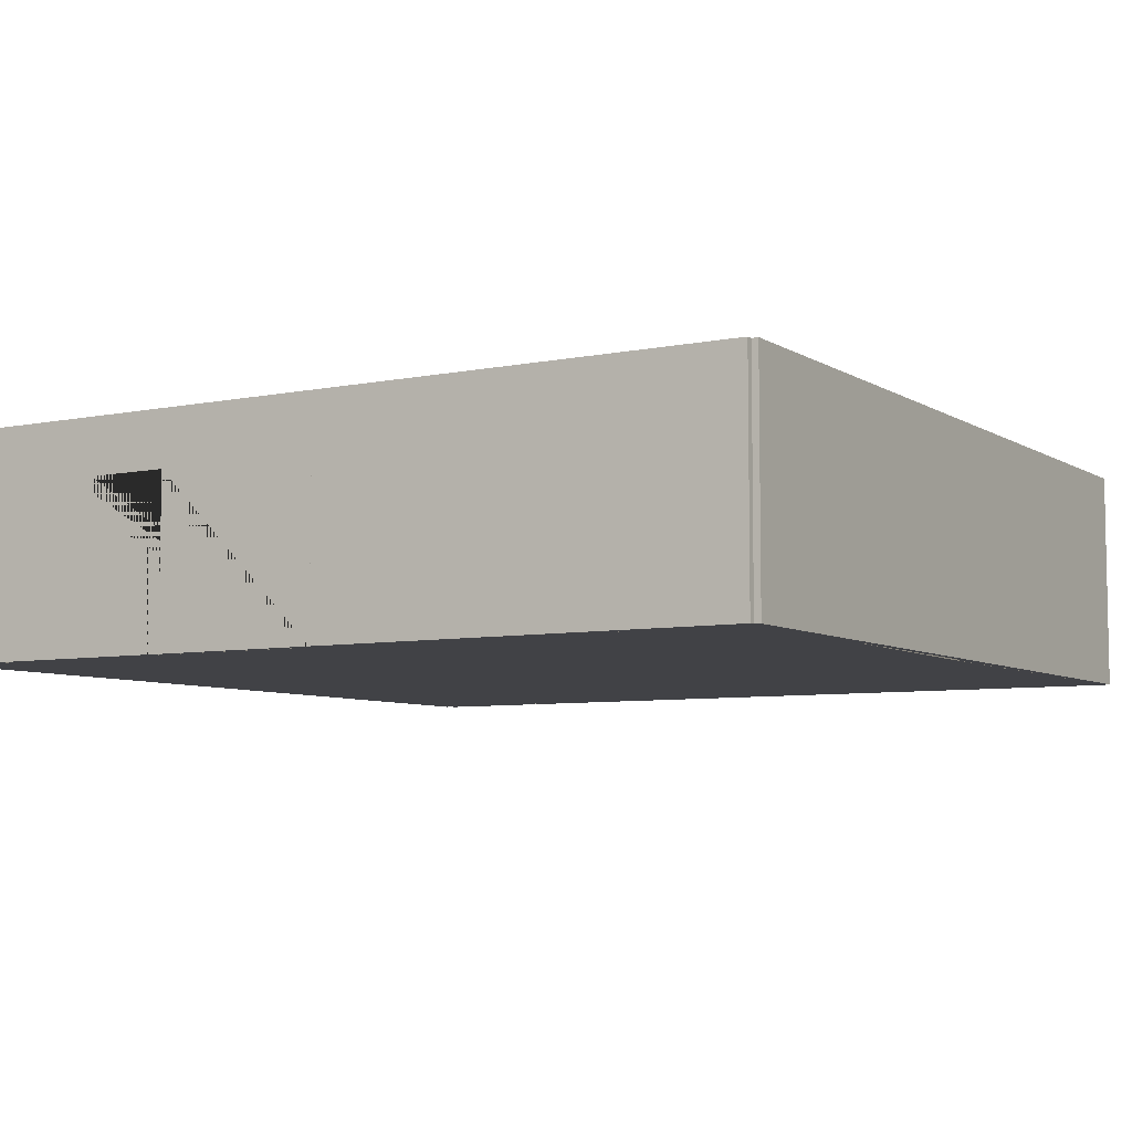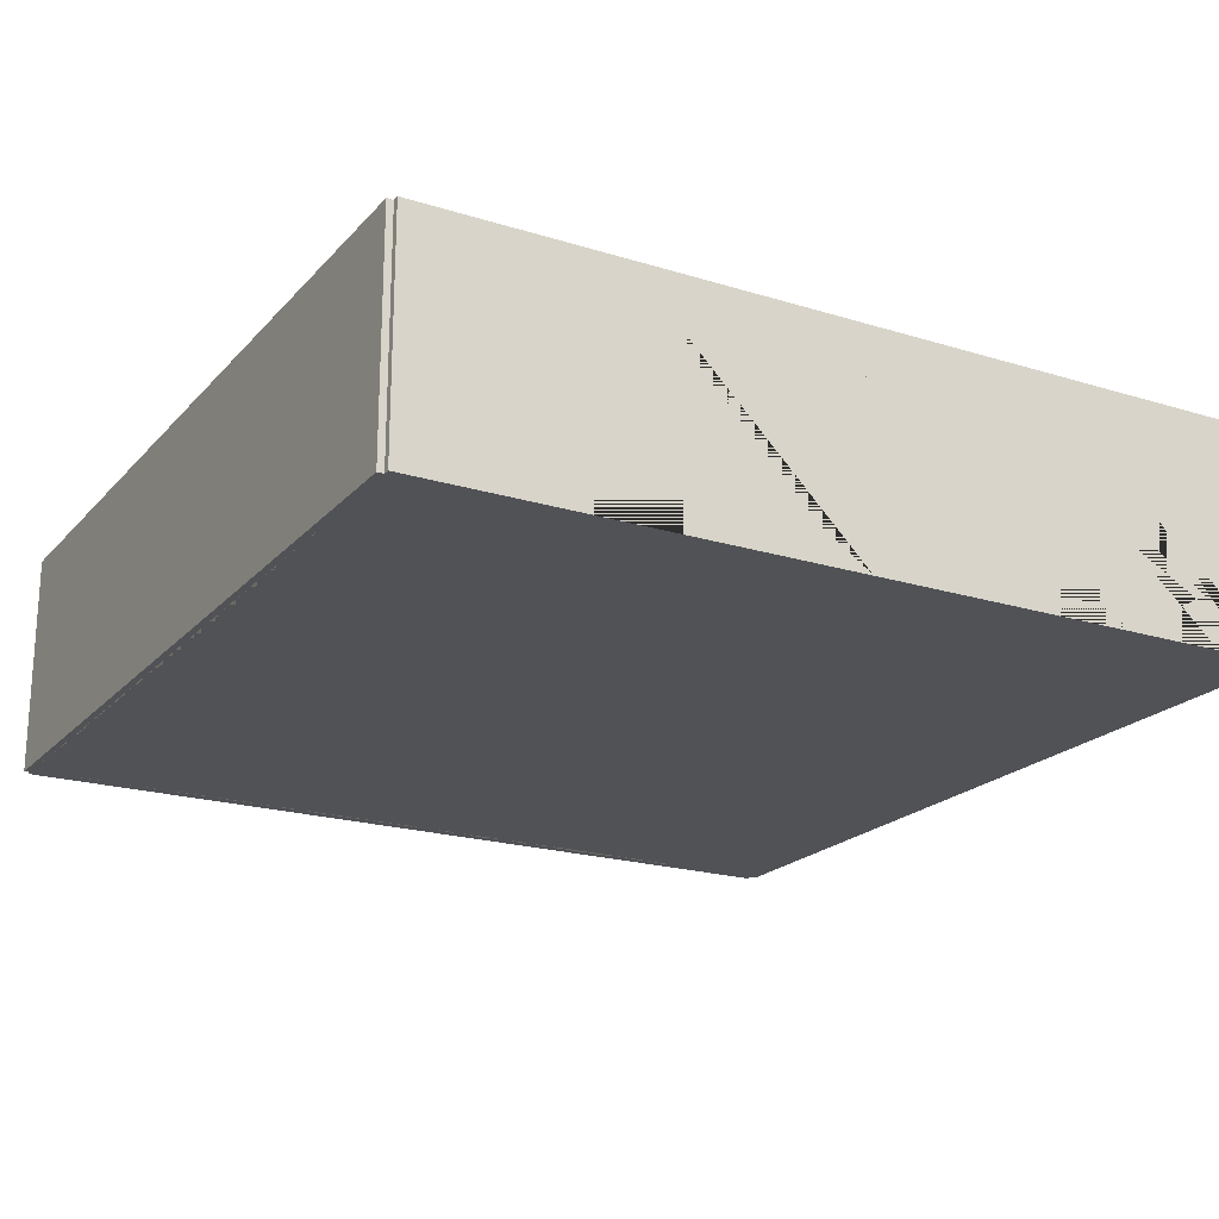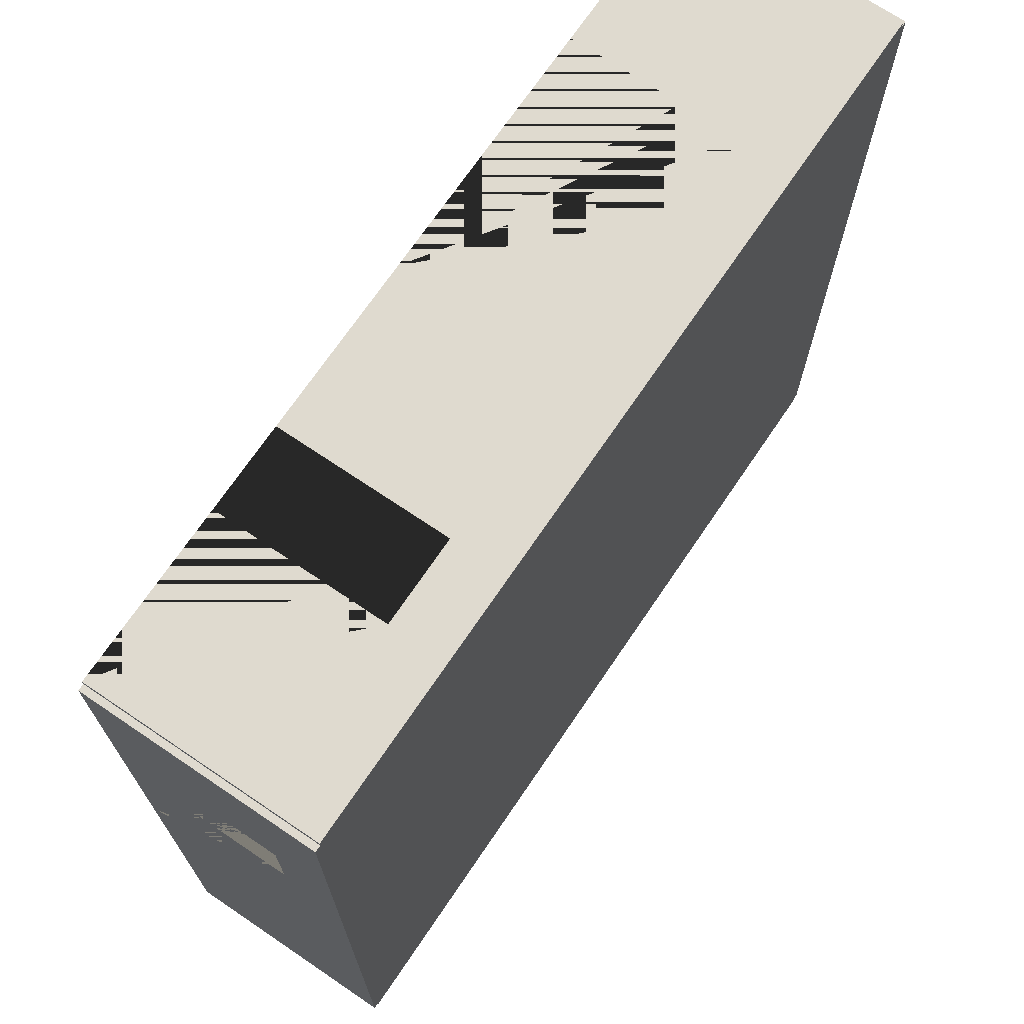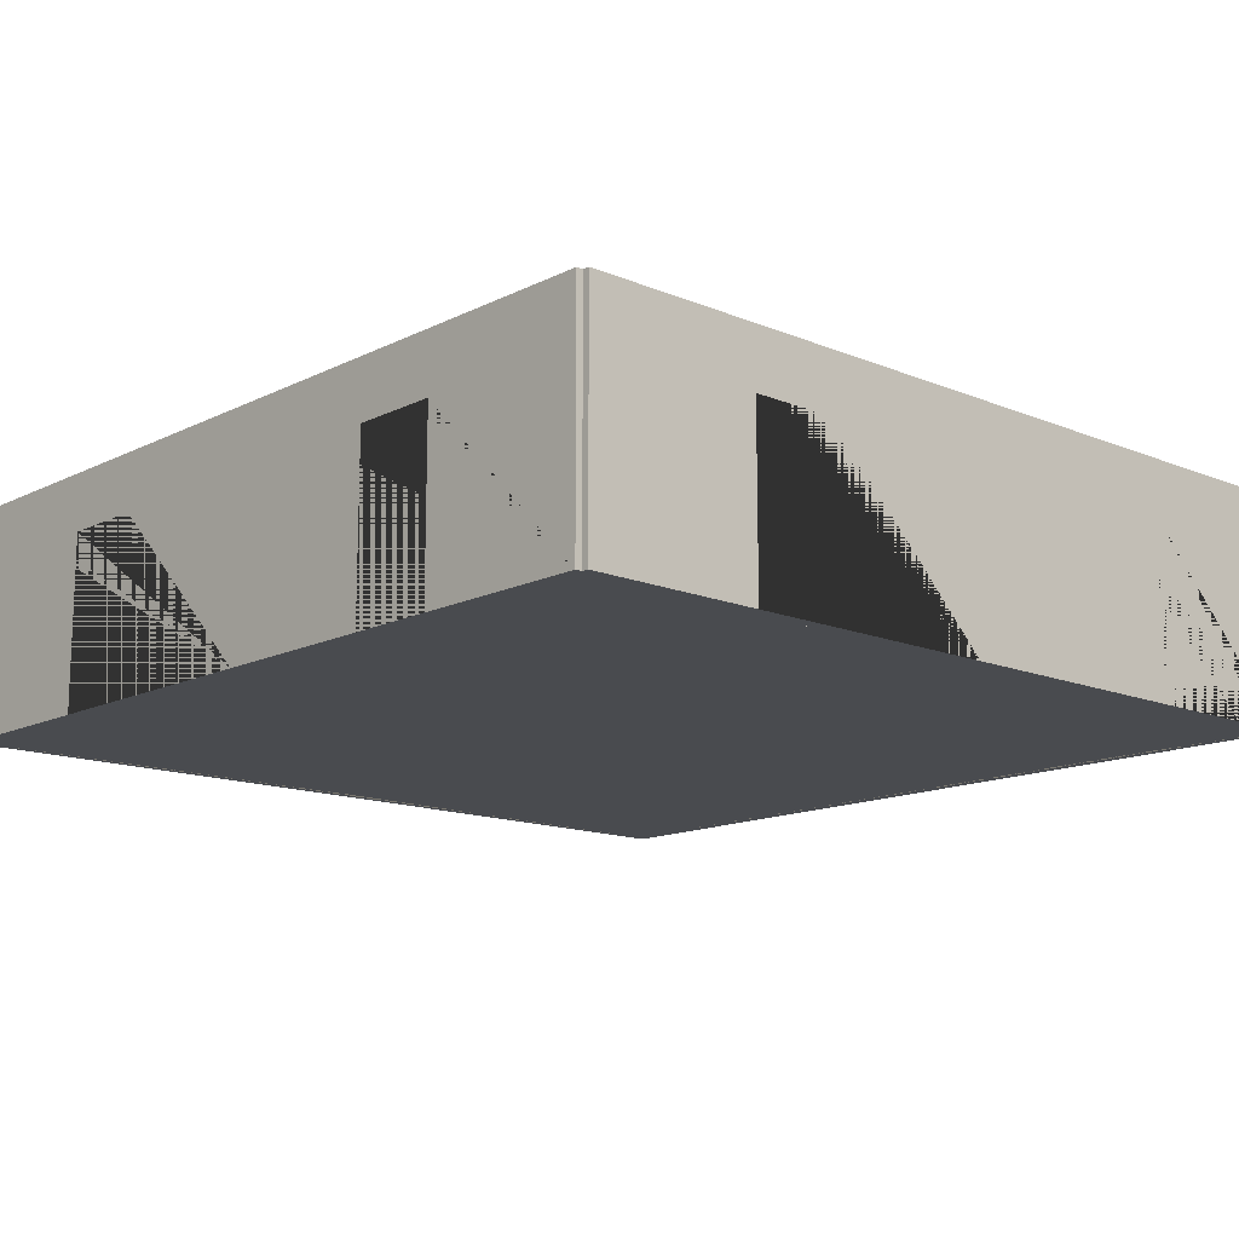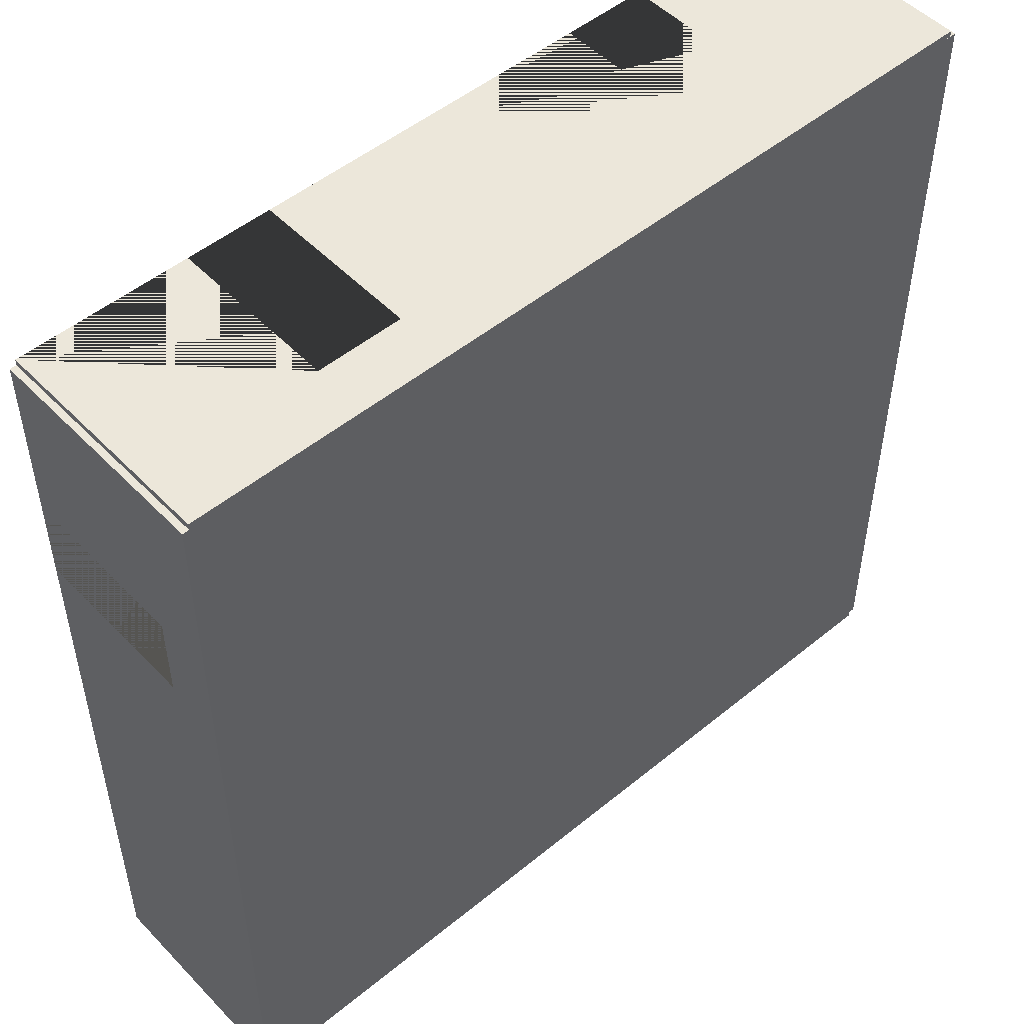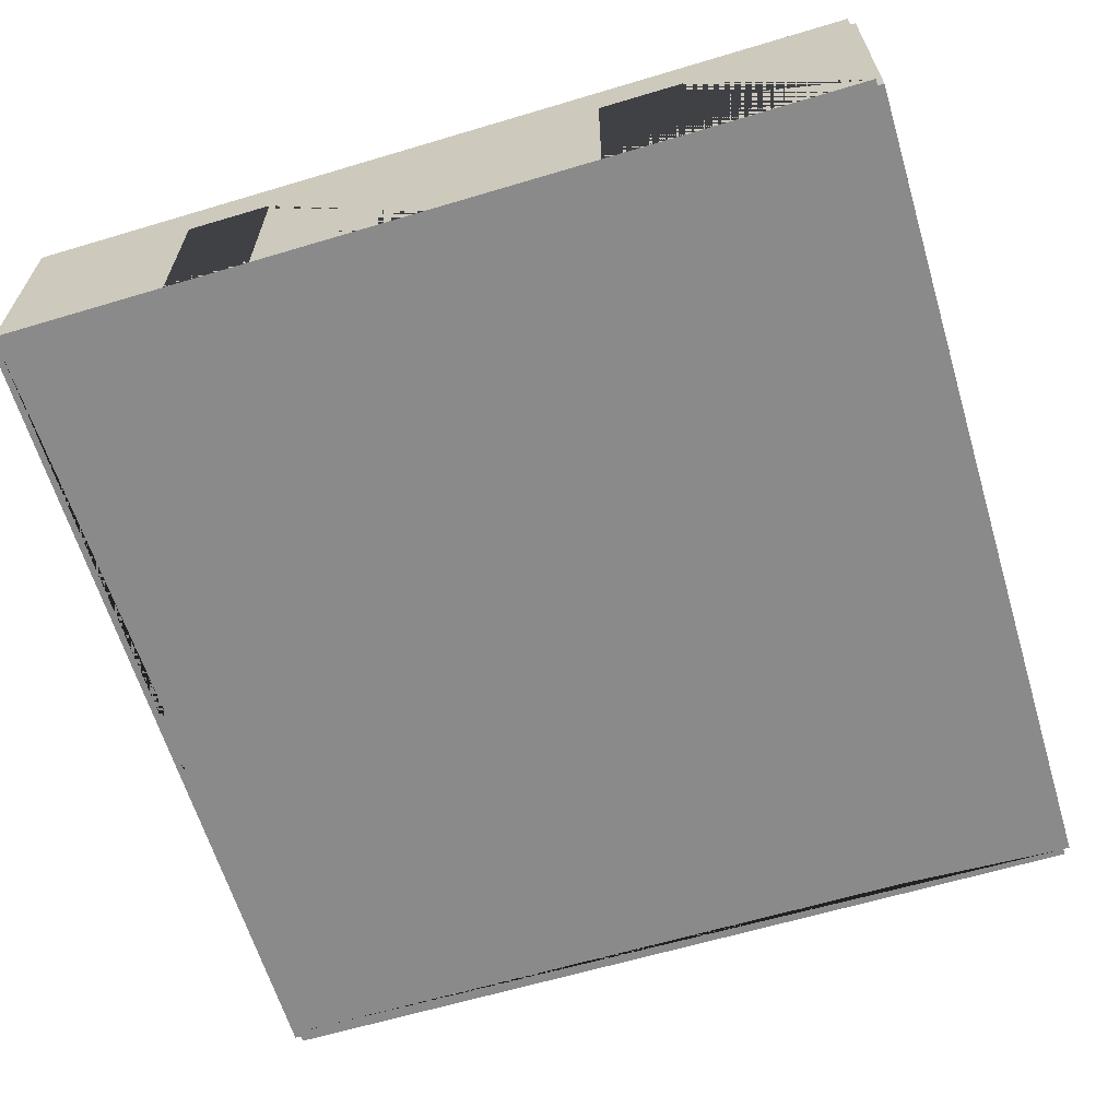
<metadata>
{"format":"obj","ext":"obj","renderer":"f3d","projection":"perspective","resolution":1024,"background":"white","views":[{"elev":-6.6,"azim":121.0,"up":"+Y"},{"elev":-20.6,"azim":-119.3,"up":"+Y"},{"elev":70.8,"azim":124.1,"up":"+Z"},{"elev":-13.8,"azim":-42.5,"up":"+Y"},{"elev":50.5,"azim":138.1,"up":"+Z"},{"elev":-63.4,"azim":-73.2,"up":"+Y"}]}
</metadata>
<code>
o Doubles_Room_Left_3_Way
v -289.9 0 -30
v -289.9 5.3 -30
v -290.1 0 -30
v -290.1 5.3 -30
v -289.9 0 -40
v -289.9 5.3 -40
v -290.1 0 -40
v -290.1 5.3 -40
v -290.1 0 -36
v -290.1 0 -34
v -289.9 0 -34
v -289.9 0 -36
v -289.9 3.975 -36
v -289.9 3.975 -34
v -290.1 3.975 -34
v -290.1 3.975 -36
v -300 0 -29.85
v -300 5.3 -29.85
v -300 0 -30.15
v -300 5.3 -30.15
v -290 0 -29.85
v -290 5.3 -29.85
v -290 0 -30.15
v -290 5.3 -30.15
v -294 0 -30.15
v -296 0 -30.15
v -296 0 -29.85
v -294 0 -29.85
v -294 3.975 -29.85
v -296 3.975 -29.85
v -296 3.975 -30.15
v -294 3.975 -30.15
v -310 0 -49.85
v -310 5.3 -49.85
v -310 0 -50.15
v -310 5.3 -50.15
v -300 0 -49.85
v -300 5.3 -49.85
v -300 0 -50.15
v -300 5.3 -50.15
v -300 0 -49.85
v -300 5.3 -49.85
v -300 0 -50.15
v -300 5.3 -50.15
v -290 0 -49.85
v -290 5.3 -49.85
v -290 0 -50.15
v -290 5.3 -50.15
v -289.9 0 -40
v -289.9 5.3 -40
v -290.2 0 -40
v -290.2 5.3 -40
v -289.9 0 -50
v -289.9 5.3 -50
v -290.2 0 -50
v -290.2 5.3 -50
v -310 0 -29.85
v -310 5.3 -29.85
v -310 0 -30.15
v -310 5.3 -30.15
v -300 0 -29.85
v -300 5.3 -29.85
v -300 0 -30.15
v -300 5.3 -30.15
v -304 0 -30.15
v -306 0 -30.15
v -306 0 -29.85
v -304 0 -29.85
v -304 3.975 -29.85
v -306 3.975 -29.85
v -306 3.975 -30.15
v -304 3.975 -30.15
v -309.8 0 -30
v -309.8 5.3 -30
v -310.1 0 -30
v -310.1 5.3 -30
v -309.8 0 -40
v -309.8 5.3 -40
v -310.1 0 -40
v -310.1 5.3 -40
v -310.1 0 -36
v -310.1 0 -34
v -309.8 0 -34
v -309.8 0 -36
v -309.8 3.975 -36
v -309.8 3.975 -34
v -310.1 3.975 -34
v -310.1 3.975 -36
v -309.8 0 -40
v -309.8 5.3 -40
v -310.1 0 -40
v -310.1 5.3 -40
v -309.8 0 -50
v -309.8 5.3 -50
v -310.1 0 -50
v -310.1 5.3 -50
v -310.1 0 -46
v -310.1 0 -44
v -309.8 0 -44
v -309.8 0 -46
v -309.8 3.975 -46
v -309.8 3.975 -44
v -310.1 3.975 -44
v -310.1 3.975 -46
f 3 10 11 1
f 8 4 2 6
f 9 7 5 12
f 10 9 12 11
f 5 6 2 1 11 14 13 12
f 3 4 8 7 9 16 15 10
f 10 15 14 11
f 9 12 13 16
f 7 8 6 5
f 1 2 4 3
f 15 16 13 14
f 19 26 27 17
f 24 20 18 22
f 25 23 21 28
f 26 25 28 27
f 21 22 18 17 27 30 29 28
f 19 20 24 23 25 32 31 26
f 26 31 30 27
f 25 28 29 32
f 23 24 22 21
f 17 18 20 19
f 31 32 29 30
f 40 36 34 38
f 35 39 37 33
f 38 34 33 37
f 39 40 38 37
f 36 40 39 35
f 33 34 36 35
f 48 44 42 46
f 43 47 45 41
f 46 42 41 45
f 47 48 46 45
f 44 48 47 43
f 41 42 44 43
f 56 52 50 54
f 51 55 53 49
f 54 50 49 53
f 55 56 54 53
f 52 56 55 51
f 49 50 52 51
f 59 66 67 57
f 64 60 58 62
f 65 63 61 68
f 66 65 68 67
f 61 62 58 57 67 70 69 68
f 59 60 64 63 65 72 71 66
f 66 71 70 67
f 65 68 69 72
f 63 64 62 61
f 57 58 60 59
f 71 72 69 70
f 75 82 83 73
f 80 76 74 78
f 81 79 77 84
f 82 81 84 83
f 77 78 74 73 83 86 85 84
f 75 76 80 79 81 88 87 82
f 82 87 86 83
f 81 84 85 88
f 79 80 78 77
f 73 74 76 75
f 87 88 85 86
f 91 98 99 89
f 96 92 90 94
f 97 95 93 100
f 98 97 100 99
f 93 94 90 89 99 102 101 100
f 91 92 96 95 97 104 103 98
f 98 103 102 99
f 97 100 101 104
f 95 96 94 93
f 89 90 92 91
f 103 104 101 102
f 78 34 94 38 42 56 46 52 8 24 4 64 20 74 60 90
f 55 45 51 7 9 10 23 3 25 26 63 19 65 66 73 59 83 84 77 89 99 100 33 93 37 41
l 8 20
l 7 19

</code>
